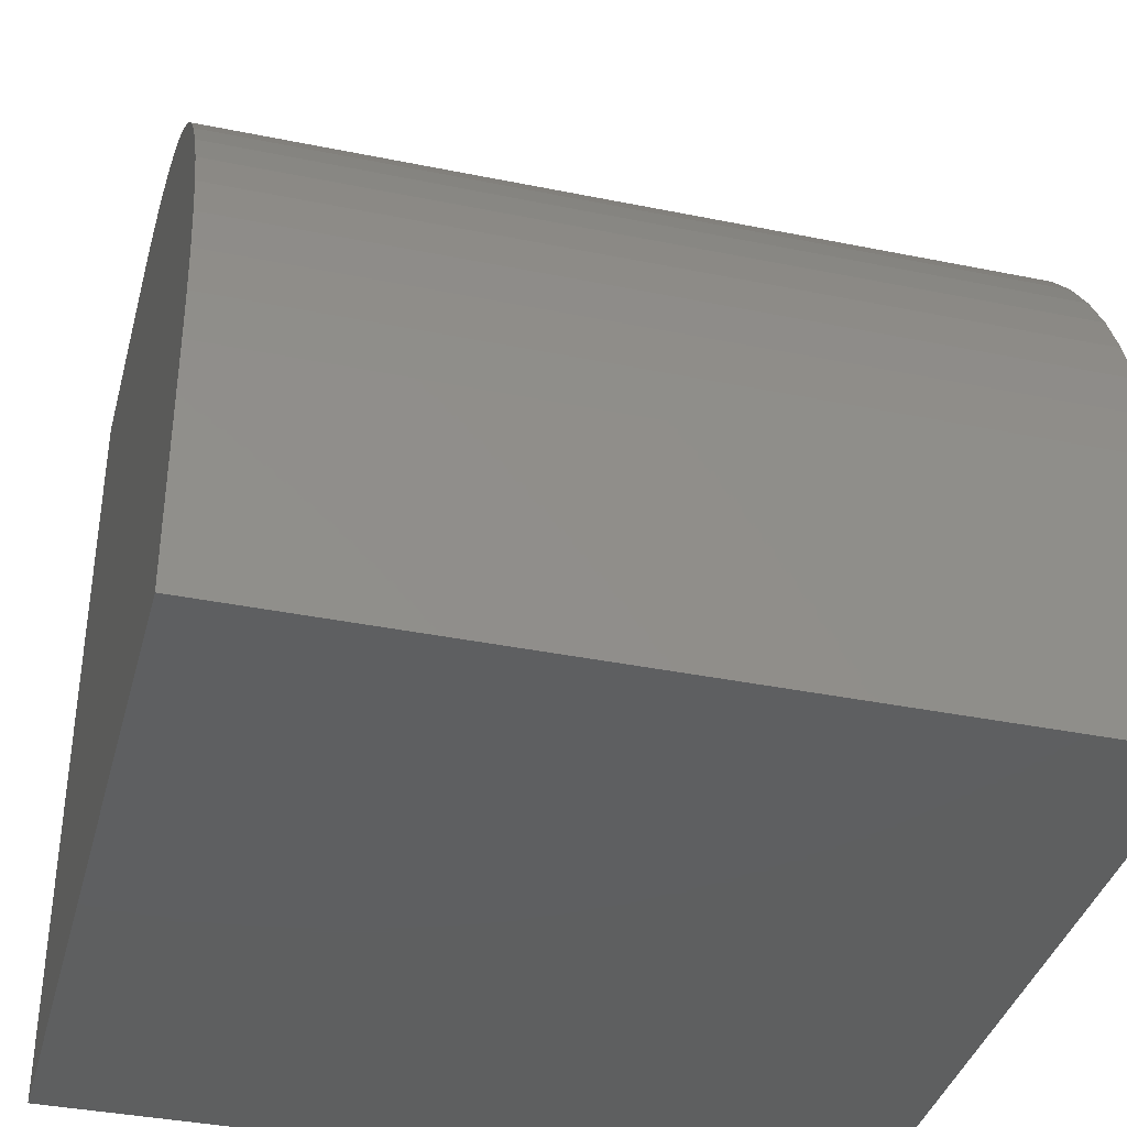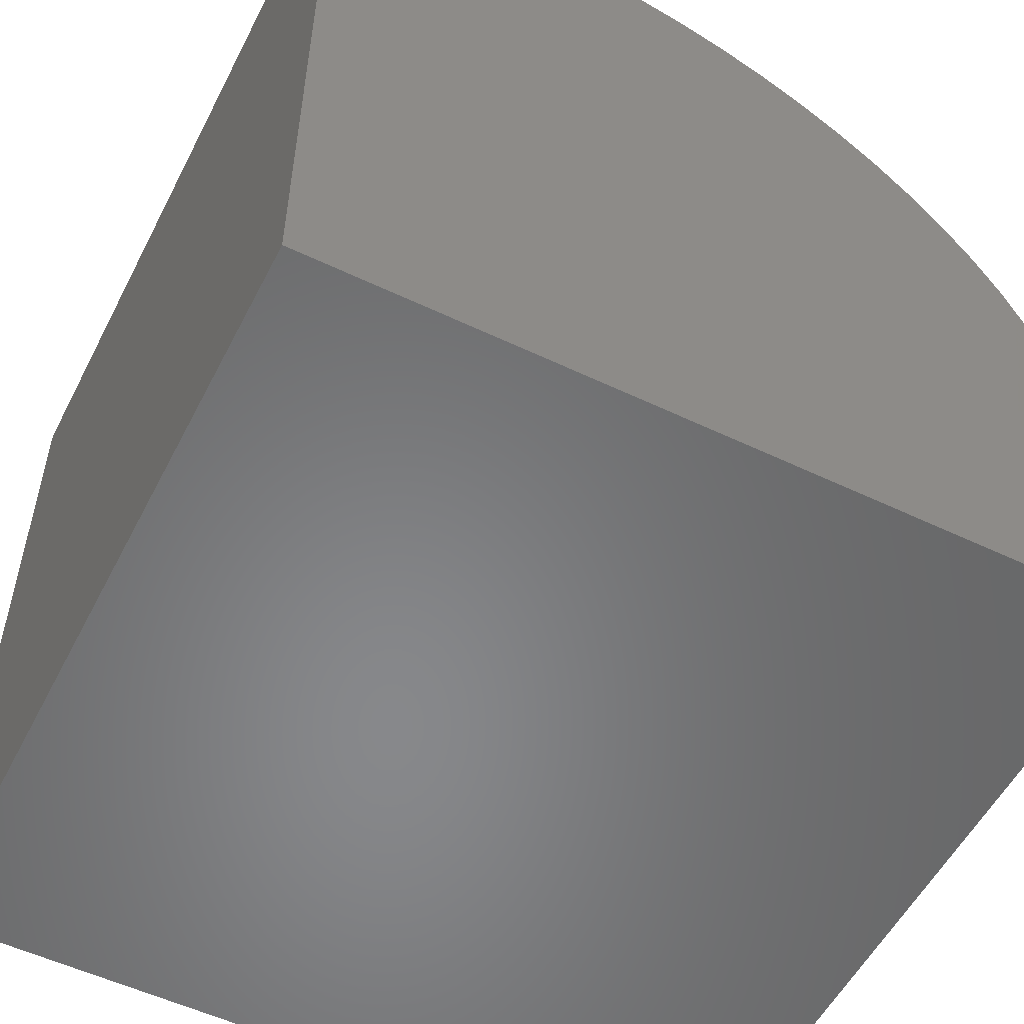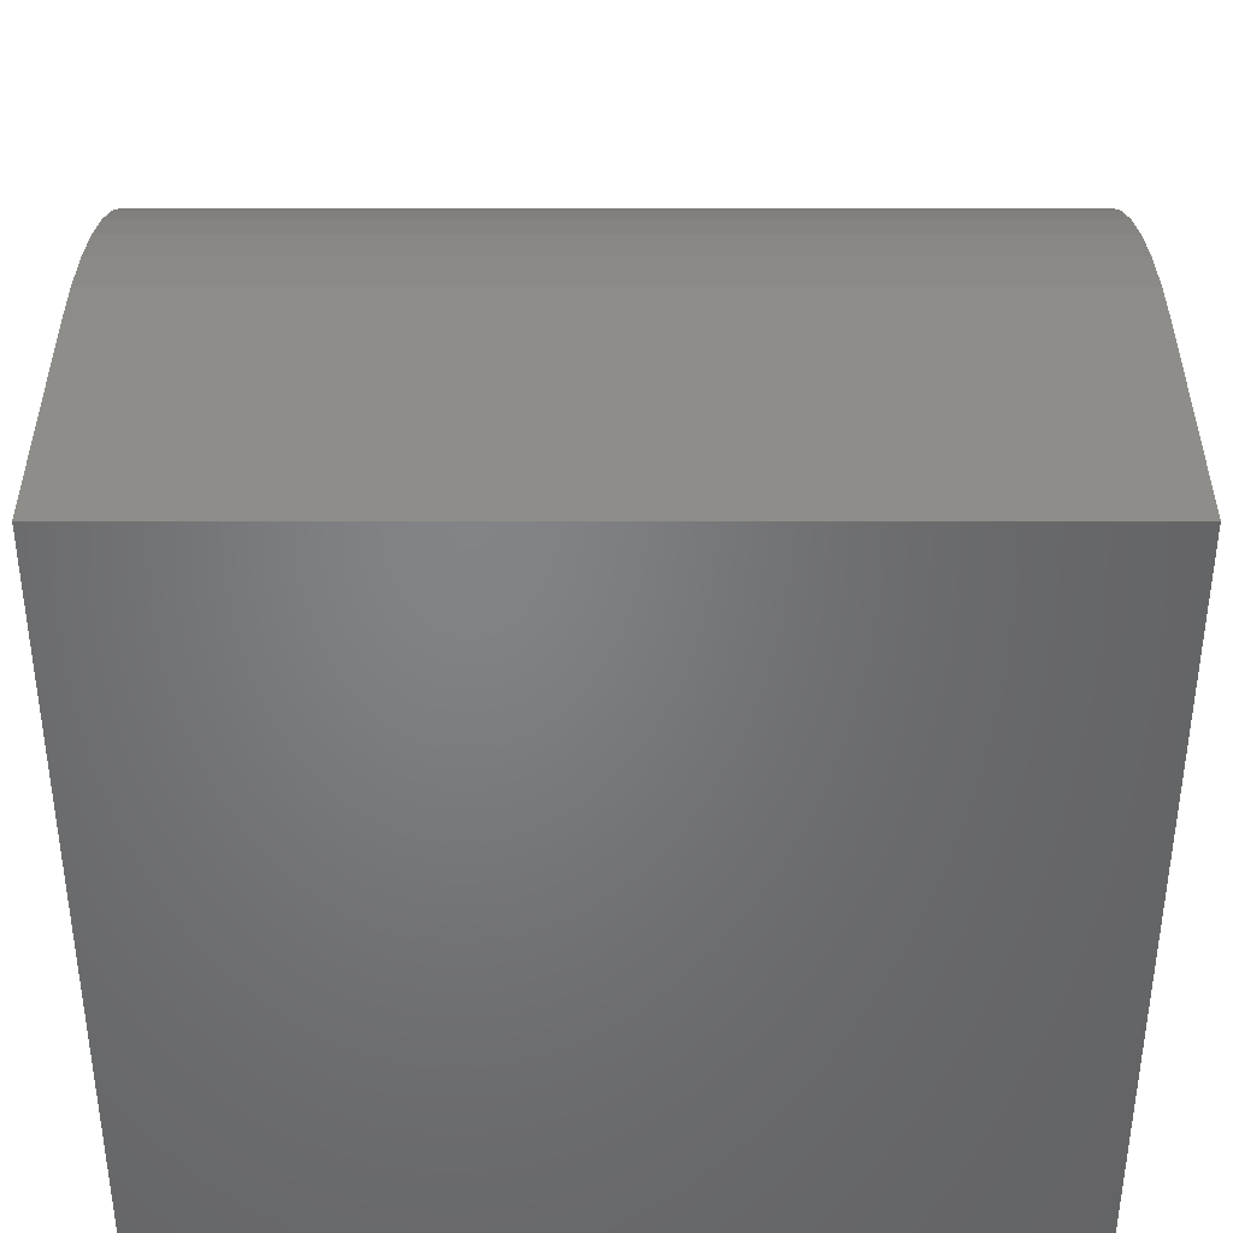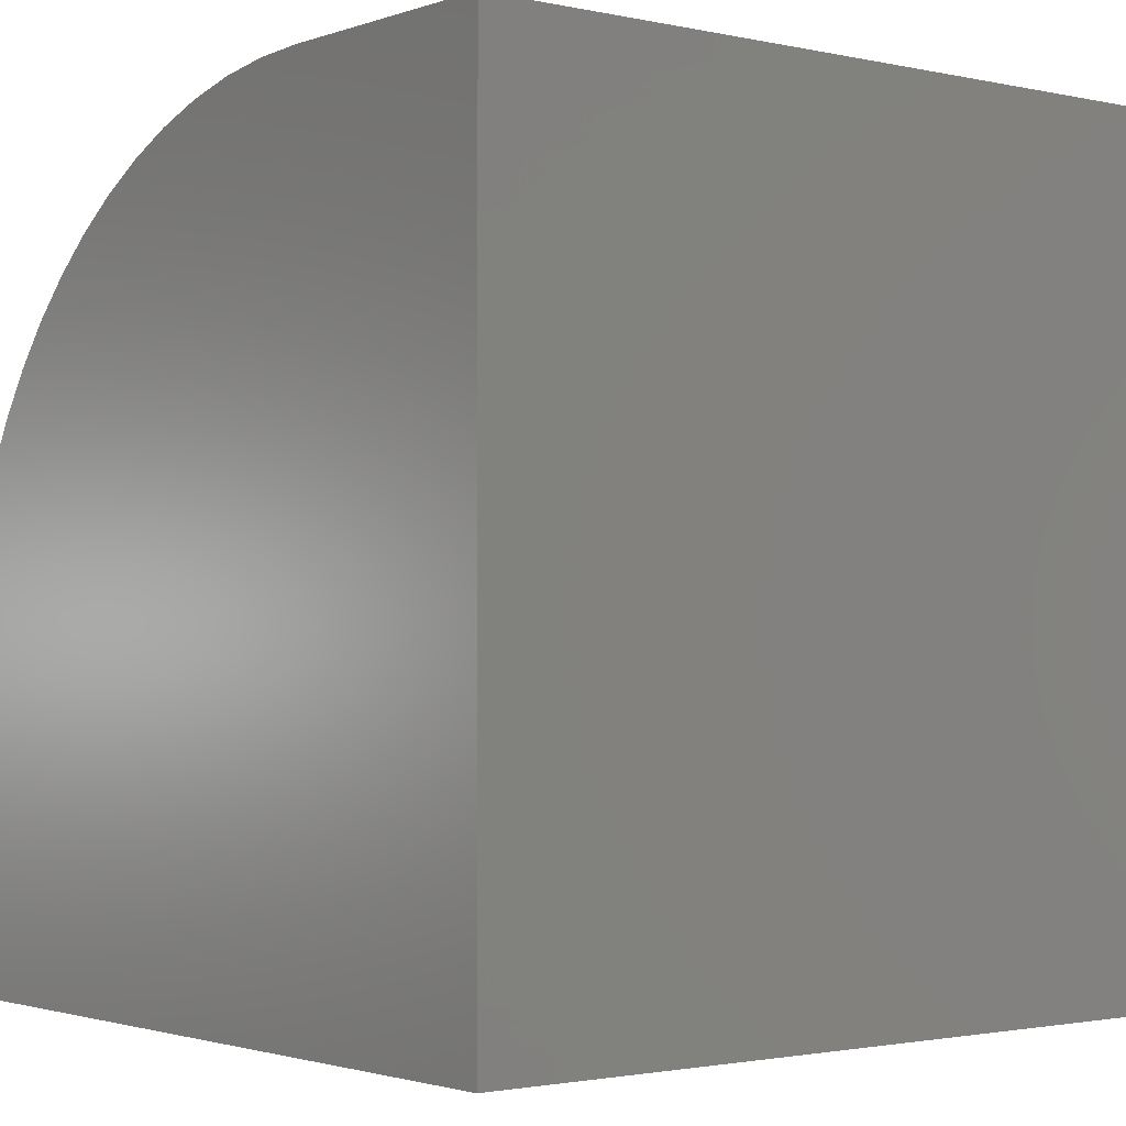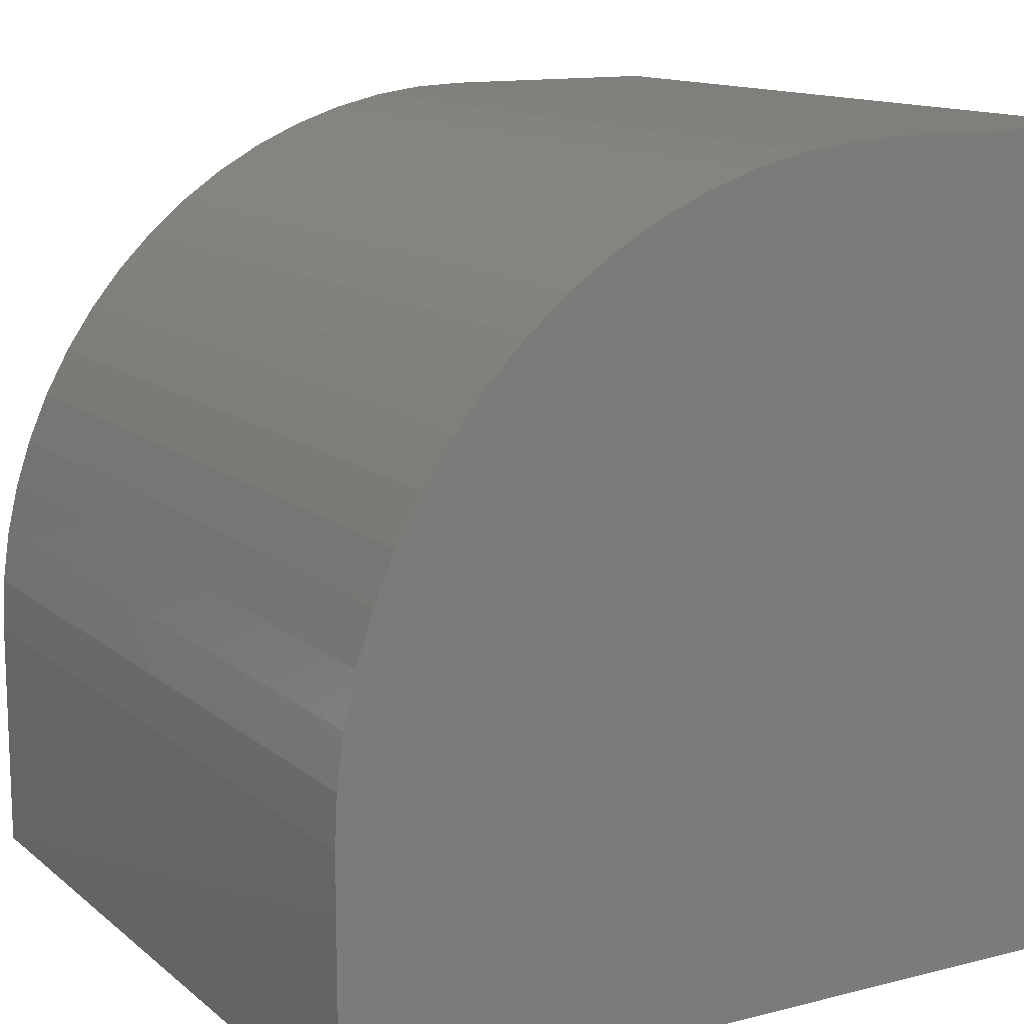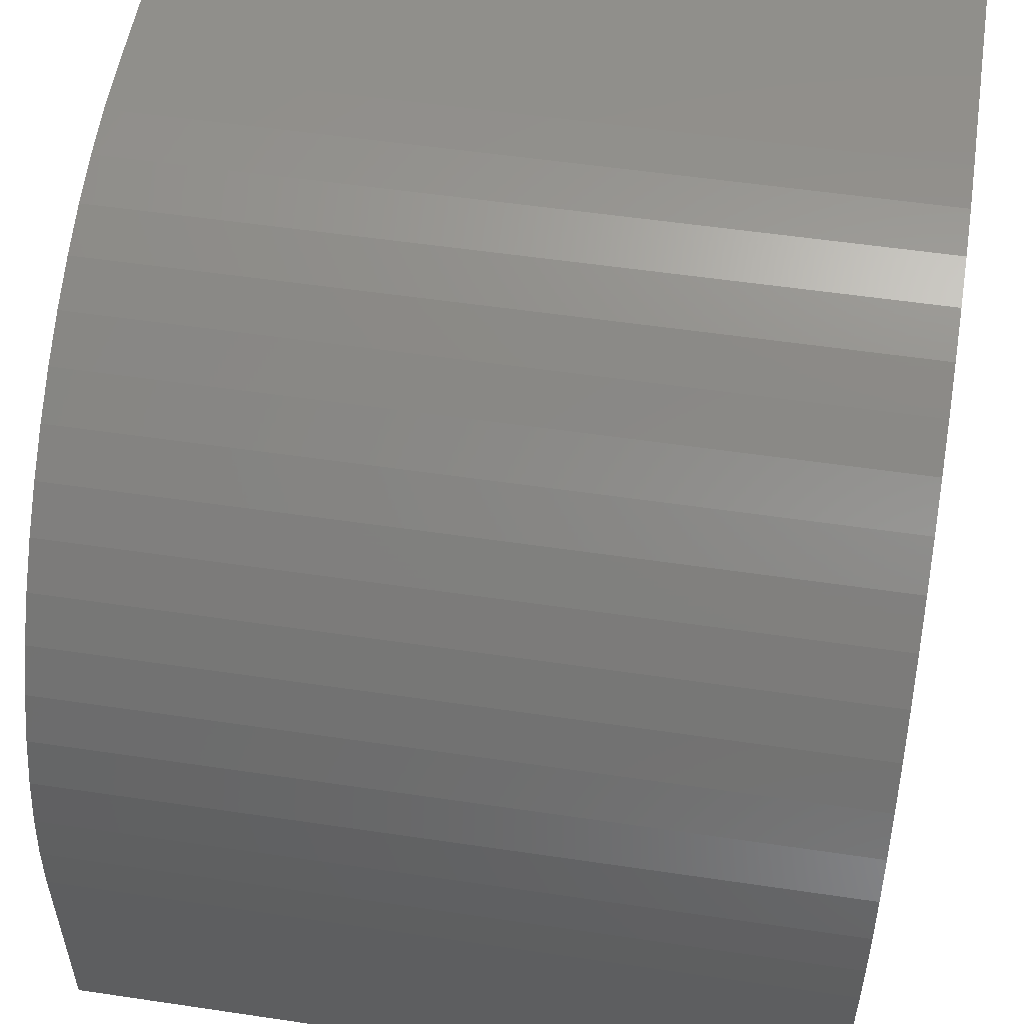
<metadata>
{"format":"stl","ext":"stl","renderer":"f3d","projection":"perspective","resolution":1024,"background":"white","views":[{"elev":-37.5,"azim":-14.6,"up":"+Y"},{"elev":-54.5,"azim":63.2,"up":"+Z"},{"elev":38.6,"azim":180.0,"up":"+Y"},{"elev":-1.8,"azim":-38.7,"up":"+Z"},{"elev":13.0,"azim":59.9,"up":"+Y"},{"elev":53.7,"azim":-171.0,"up":"+Z"}]}
</metadata>
<code>
# stl→obj: 42 verts, 80 faces
v 0 10 2.981
v 0 10 0
v 0 0 0
v 0 0 10
v 0 2.981 10
v 0 3.629 9.97
v 0 8.582 7.211
v 0 8.949 6.676
v 0 4.271 9.88
v 0 4.902 9.732
v 0 5.516 9.526
v 0 6.11 9.264
v 0 6.676 8.949
v 0 7.211 8.582
v 0 7.71 8.168
v 0 8.168 7.71
v 0 9.264 6.11
v 0 9.526 5.516
v 0 9.732 4.902
v 0 9.88 4.271
v 0 9.97 3.629
v 10 2.981 10
v 10 0 10
v 10 0 0
v 10 10 0
v 10 10 2.981
v 10 9.97 3.629
v 10 9.88 4.271
v 10 9.732 4.902
v 10 9.526 5.516
v 10 9.264 6.11
v 10 8.949 6.676
v 10 8.582 7.211
v 10 8.168 7.71
v 10 7.71 8.168
v 10 7.211 8.582
v 10 6.676 8.949
v 10 6.11 9.264
v 10 5.516 9.526
v 10 4.902 9.732
v 10 4.271 9.88
v 10 3.629 9.97
f 1 2 3
f 4 5 3
f 3 5 6
f 7 8 3
f 6 9 3
f 3 9 10
f 3 10 11
f 11 12 3
f 3 12 13
f 3 13 14
f 14 15 3
f 3 15 16
f 3 16 7
f 8 17 3
f 3 17 18
f 3 18 19
f 19 20 3
f 3 20 21
f 3 21 1
f 5 4 22
f 22 4 23
f 24 25 26
f 26 27 24
f 24 27 28
f 24 28 29
f 29 30 24
f 24 30 31
f 24 31 32
f 32 33 24
f 24 33 34
f 24 34 35
f 35 36 24
f 24 36 37
f 24 37 38
f 38 39 24
f 24 39 40
f 24 40 41
f 41 42 24
f 24 42 22
f 24 22 23
f 2 25 3
f 3 25 24
f 26 25 1
f 1 25 2
f 24 23 3
f 3 23 4
f 5 22 42
f 5 42 6
f 6 42 41
f 6 41 9
f 9 41 40
f 9 40 10
f 10 40 39
f 10 39 11
f 11 39 38
f 11 38 12
f 12 38 37
f 12 37 13
f 13 37 36
f 13 36 14
f 14 36 35
f 14 35 15
f 15 35 34
f 15 34 16
f 16 34 33
f 16 33 7
f 7 33 32
f 7 32 8
f 8 32 31
f 8 31 17
f 17 31 30
f 17 30 18
f 18 30 29
f 18 29 19
f 19 29 28
f 19 28 20
f 20 28 27
f 20 27 21
f 21 27 26
f 21 26 1

</code>
